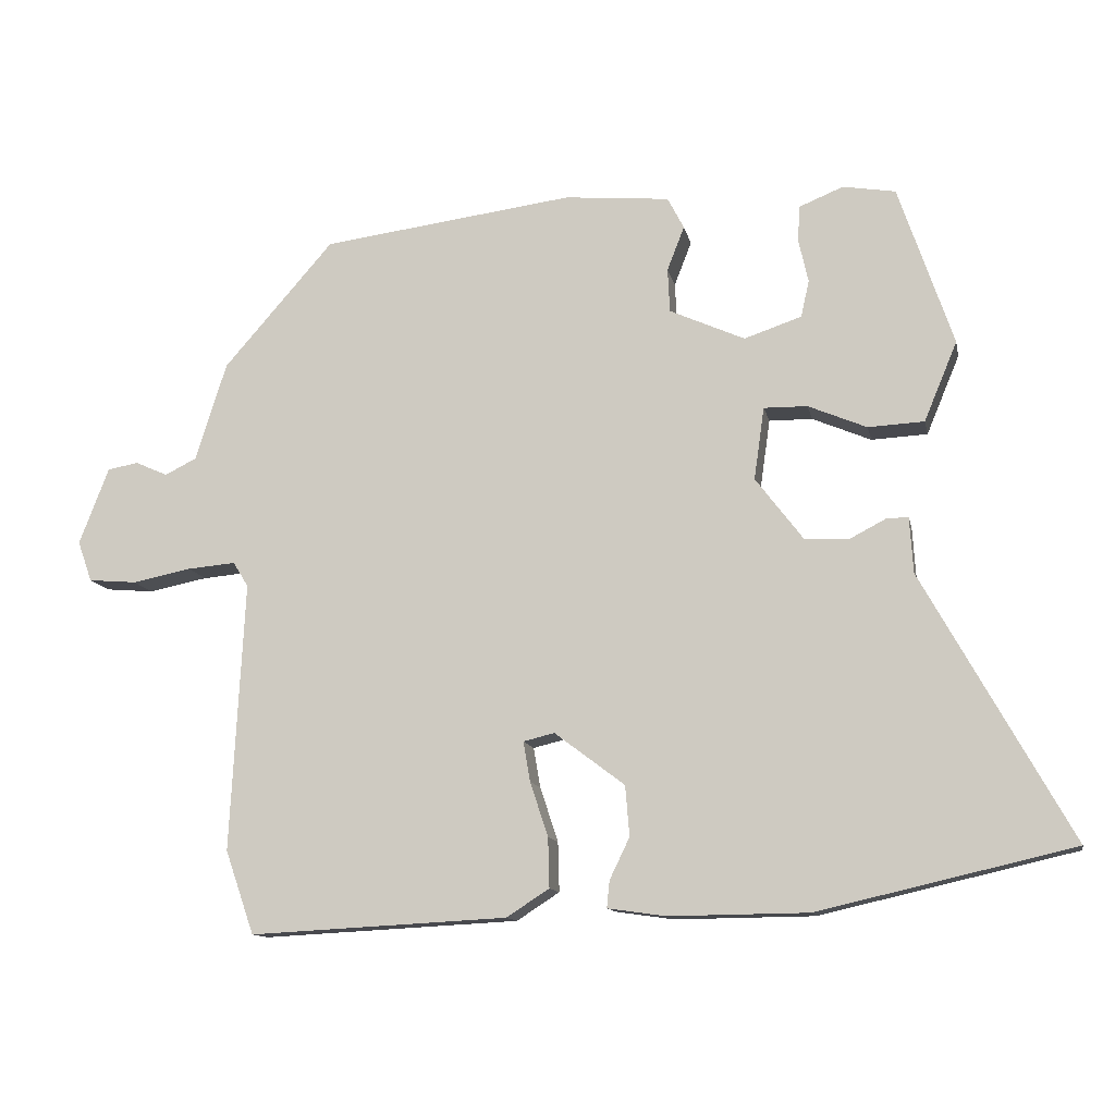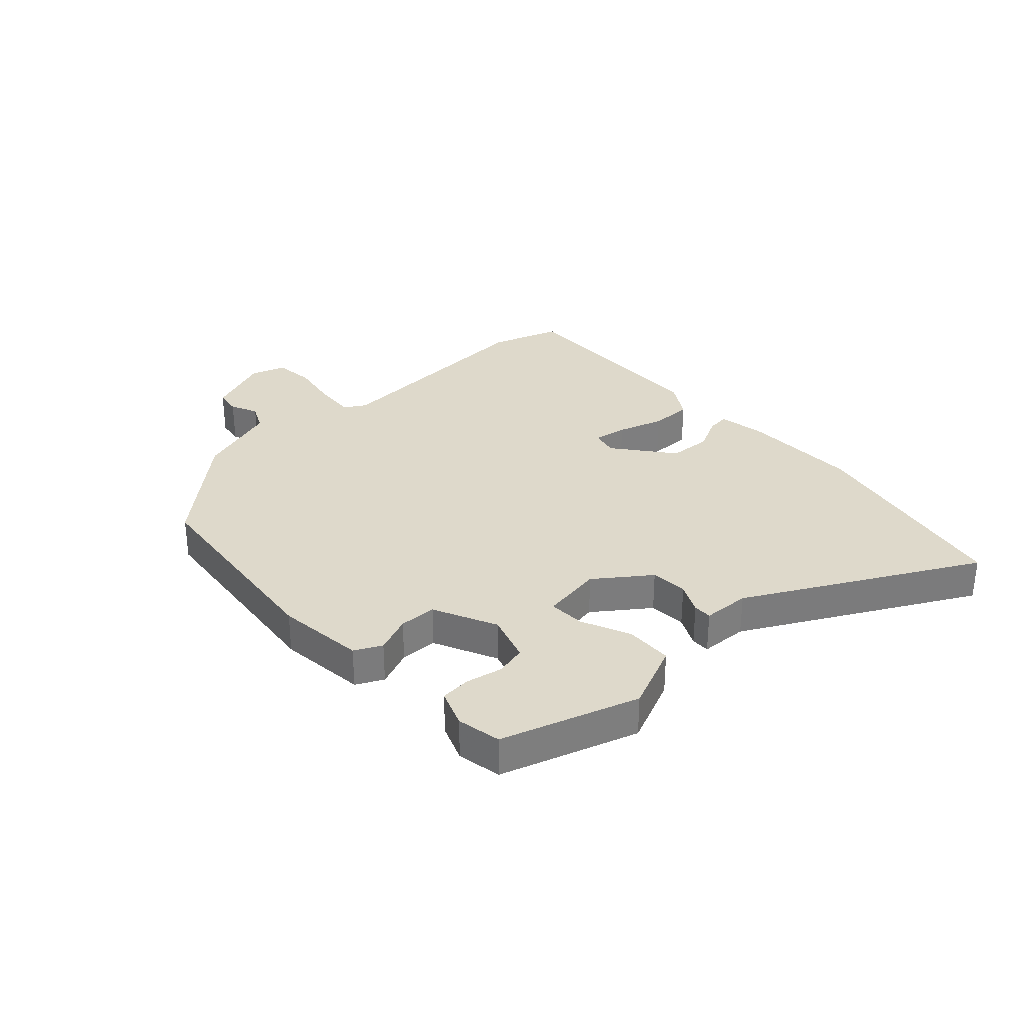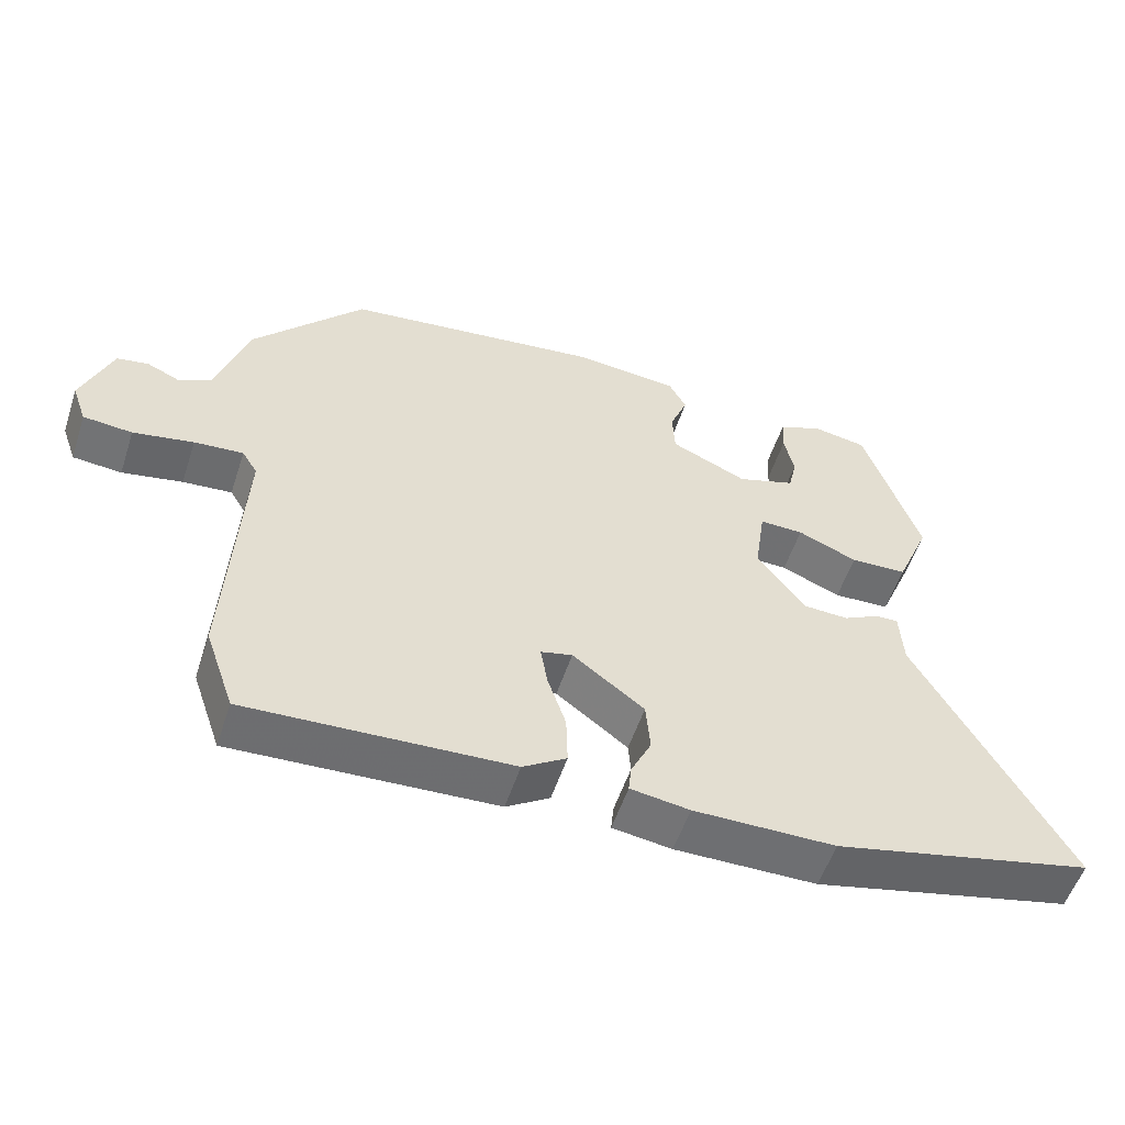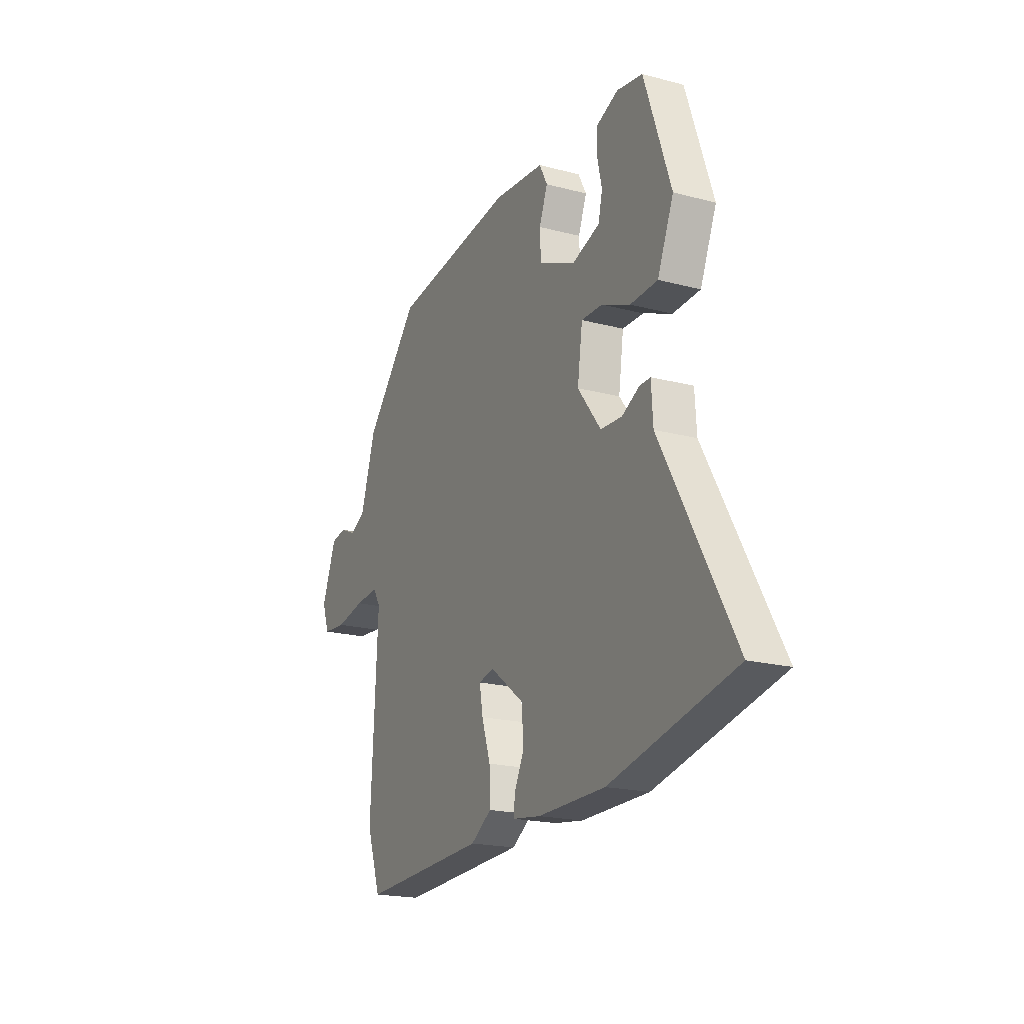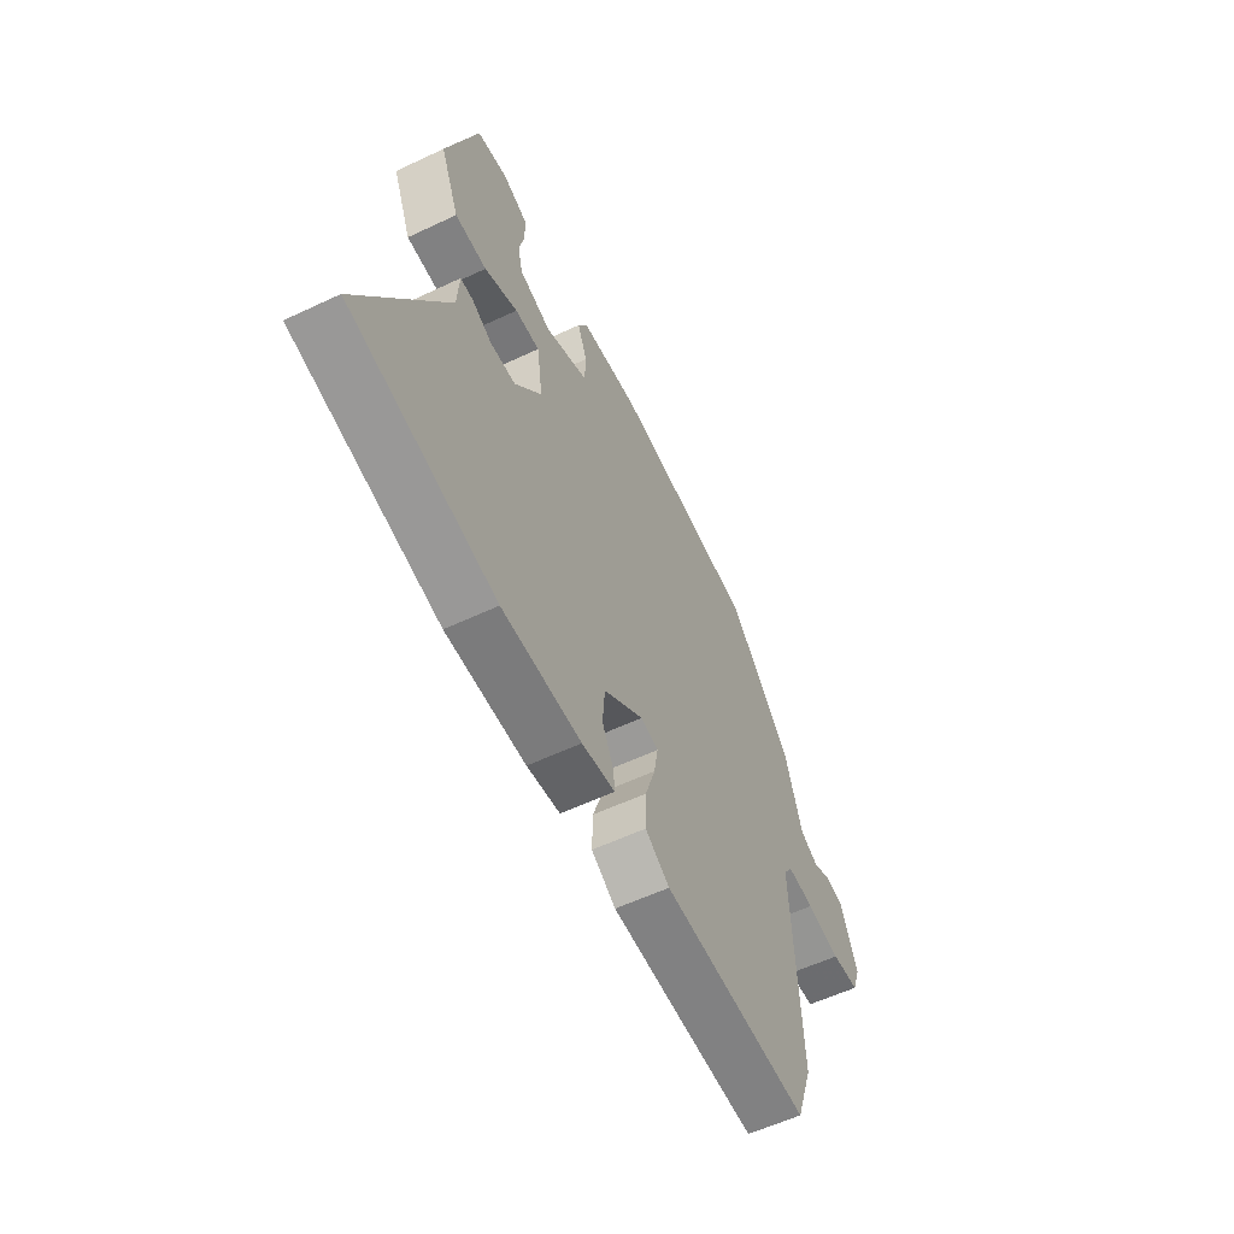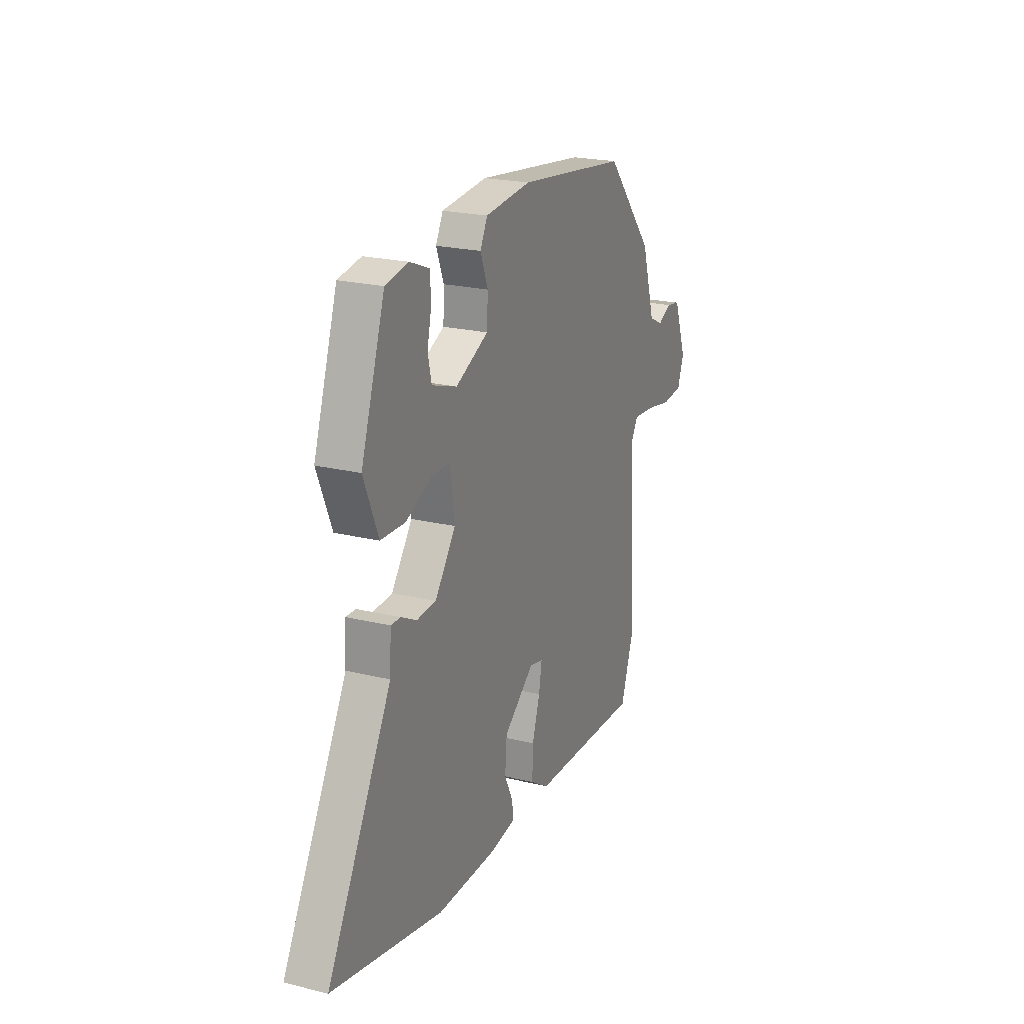
<metadata>
{"format":"obj","ext":"obj","renderer":"f3d","projection":"perspective","resolution":1024,"background":"white","views":[{"elev":-12.3,"azim":11.6,"up":"+Z"},{"elev":31.7,"azim":46.3,"up":"+Y"},{"elev":-54.8,"azim":-18.2,"up":"+Z"},{"elev":-19.8,"azim":64.0,"up":"+Z"},{"elev":-58.0,"azim":116.0,"up":"+Z"},{"elev":22.2,"azim":113.0,"up":"+Z"}]}
</metadata>
<code>
v 0.693 0.07 -0.456
v 0.324 0.07 -0.541
v 0.123 0.07 -0.543
v 0.039 0.07 -0.531
v 0.043 0.07 -0.492
v 0.072 0.07 -0.432
v 0.066 0.07 -0.359
v -0.036 0.07 -0.282
v -0.081 0.07 -0.293
v -0.071 0.07 -0.351
v -0.045 0.07 -0.43
v -0.043 0.07 -0.502
v -0.105 0.07 -0.542
v -0.479 0.07 -0.561
v -0.521 0.07 -0.44
v -0.501 0.07 -0.049
v -0.523 0.07 -0.013
v -0.593 0.07 -0.019
v -0.679 0.07 -0.036
v -0.749 0.07 -0.03
v -0.77 0.07 0.029
v -0.727 0.07 0.141
v -0.682 0.07 0.149
v -0.635 0.07 0.128
v -0.589 0.07 0.151
v -0.544 0.07 0.294
v -0.384 0.07 0.477
v -0.017 0.07 0.524
v 0.135 0.07 0.51
v 0.159 0.07 0.464
v 0.134 0.07 0.4
v 0.137 0.07 0.336
v 0.246 0.07 0.287
v 0.329 0.07 0.315
v 0.341 0.07 0.368
v 0.327 0.07 0.431
v 0.33 0.07 0.483
v 0.394 0.07 0.509
v 0.47 0.07 0.496
v 0.549 0.07 0.263
v 0.501 0.07 0.148
v 0.42 0.07 0.144
v 0.335 0.07 0.18
v 0.272 0.07 0.181
v 0.257 0.07 0.076
v 0.326 0.07 -0.015
v 0.39 0.07 -0.018
v 0.442 0.07 0.009
v 0.474 0.07 0.01
v 0.479 0.07 -0.071
v 0.693 0 -0.456
v 0.324 0 -0.541
v 0.123 0 -0.543
v 0.039 0 -0.531
v 0.043 0 -0.492
v 0.072 0 -0.432
v 0.066 0 -0.359
v -0.036 0 -0.282
v -0.081 0 -0.293
v -0.071 0 -0.351
v -0.045 0 -0.43
v -0.043 0 -0.502
v -0.105 0 -0.542
v -0.479 0 -0.561
v -0.521 0 -0.44
v -0.501 0 -0.049
v -0.523 0 -0.013
v -0.593 0 -0.019
v -0.679 0 -0.036
v -0.749 0 -0.03
v -0.77 0 0.029
v -0.727 0 0.141
v -0.682 0 0.149
v -0.635 0 0.128
v -0.589 0 0.151
v -0.544 0 0.294
v -0.384 0 0.477
v -0.017 0 0.524
v 0.135 0 0.51
v 0.159 0 0.464
v 0.134 0 0.4
v 0.137 0 0.336
v 0.246 0 0.287
v 0.329 0 0.315
v 0.341 0 0.368
v 0.327 0 0.431
v 0.33 0 0.483
v 0.394 0 0.509
v 0.47 0 0.496
v 0.549 0 0.263
v 0.501 0 0.148
v 0.42 0 0.144
v 0.335 0 0.18
v 0.272 0 0.181
v 0.257 0 0.076
v 0.326 0 -0.015
v 0.39 0 -0.018
v 0.442 0 0.009
v 0.474 0 0.01
v 0.479 0 -0.071
f 47 48 49 50
f 46 47 50 1
f 40 41 42 43
f 40 43 44
f 39 40 44
f 35 36 37 38
f 34 35 38 39
f 28 29 30 31
f 28 31 32
f 25 26 27 28
f 25 28 32
f 24 25 32 33
f 22 23 24
f 21 22 24
f 18 19 20 21
f 17 18 21 24
f 13 14 15 16
f 13 16 17
f 10 11 12 13
f 9 10 13 17
f 8 9 17 24
f 3 4 5 6
f 3 6 7
f 46 1 2 3
f 45 46 3 7
f 34 39 44
f 33 34 44
f 8 24 33 44
f 7 8 44 45
f 100 99 98 97
f 51 100 97 96
f 93 92 91 90
f 94 93 90
f 94 90 89
f 88 87 86 85
f 89 88 85 84
f 81 80 79 78
f 82 81 78
f 78 77 76 75
f 82 78 75
f 83 82 75 74
f 74 73 72
f 74 72 71
f 71 70 69 68
f 74 71 68 67
f 66 65 64 63
f 67 66 63
f 63 62 61 60
f 67 63 60 59
f 74 67 59 58
f 56 55 54 53
f 57 56 53
f 53 52 51 96
f 57 53 96 95
f 94 89 84
f 94 84 83
f 94 83 74 58
f 95 94 58 57
f 1 51 52 2
f 2 52 53 3
f 3 53 54 4
f 4 54 55 5
f 5 55 56 6
f 6 56 57 7
f 7 57 58 8
f 8 58 59 9
f 9 59 60 10
f 10 60 61 11
f 11 61 62 12
f 12 62 63 13
f 13 63 64 14
f 14 64 65 15
f 15 65 66 16
f 16 66 67 17
f 17 67 68 18
f 18 68 69 19
f 19 69 70 20
f 20 70 71 21
f 21 71 72 22
f 22 72 73 23
f 23 73 74 24
f 24 74 75 25
f 25 75 76 26
f 26 76 77 27
f 27 77 78 28
f 28 78 79 29
f 29 79 80 30
f 30 80 81 31
f 31 81 82 32
f 32 82 83 33
f 33 83 84 34
f 34 84 85 35
f 35 85 86 36
f 36 86 87 37
f 37 87 88 38
f 38 88 89 39
f 39 89 90 40
f 40 90 91 41
f 41 91 92 42
f 42 92 93 43
f 43 93 94 44
f 44 94 95 45
f 45 95 96 46
f 46 96 97 47
f 47 97 98 48
f 48 98 99 49
f 49 99 100 50
f 50 100 51 1

</code>
